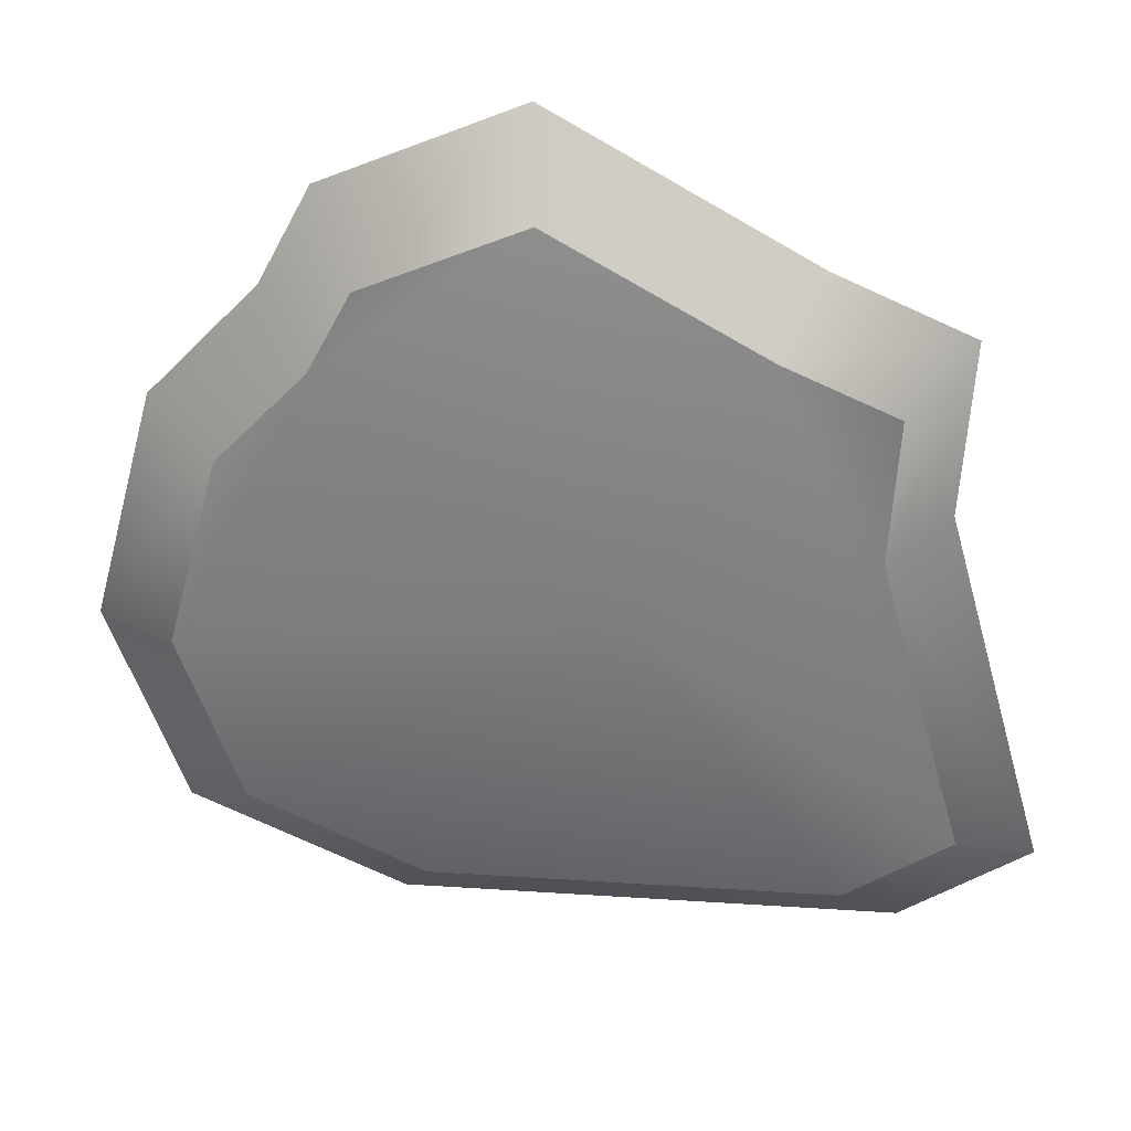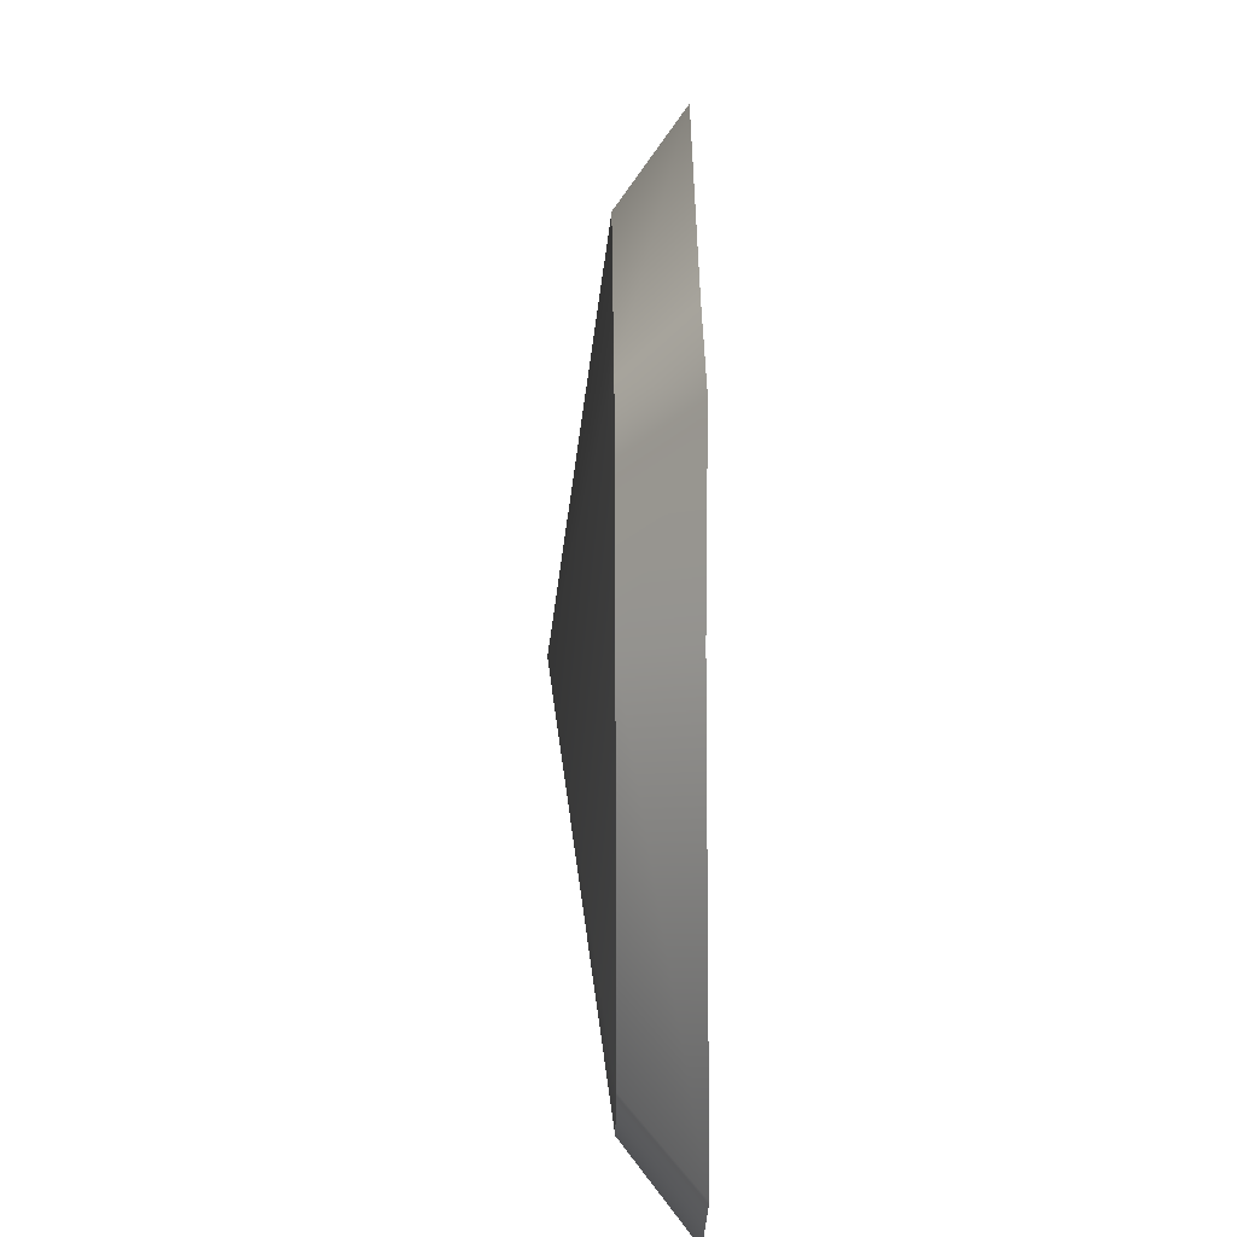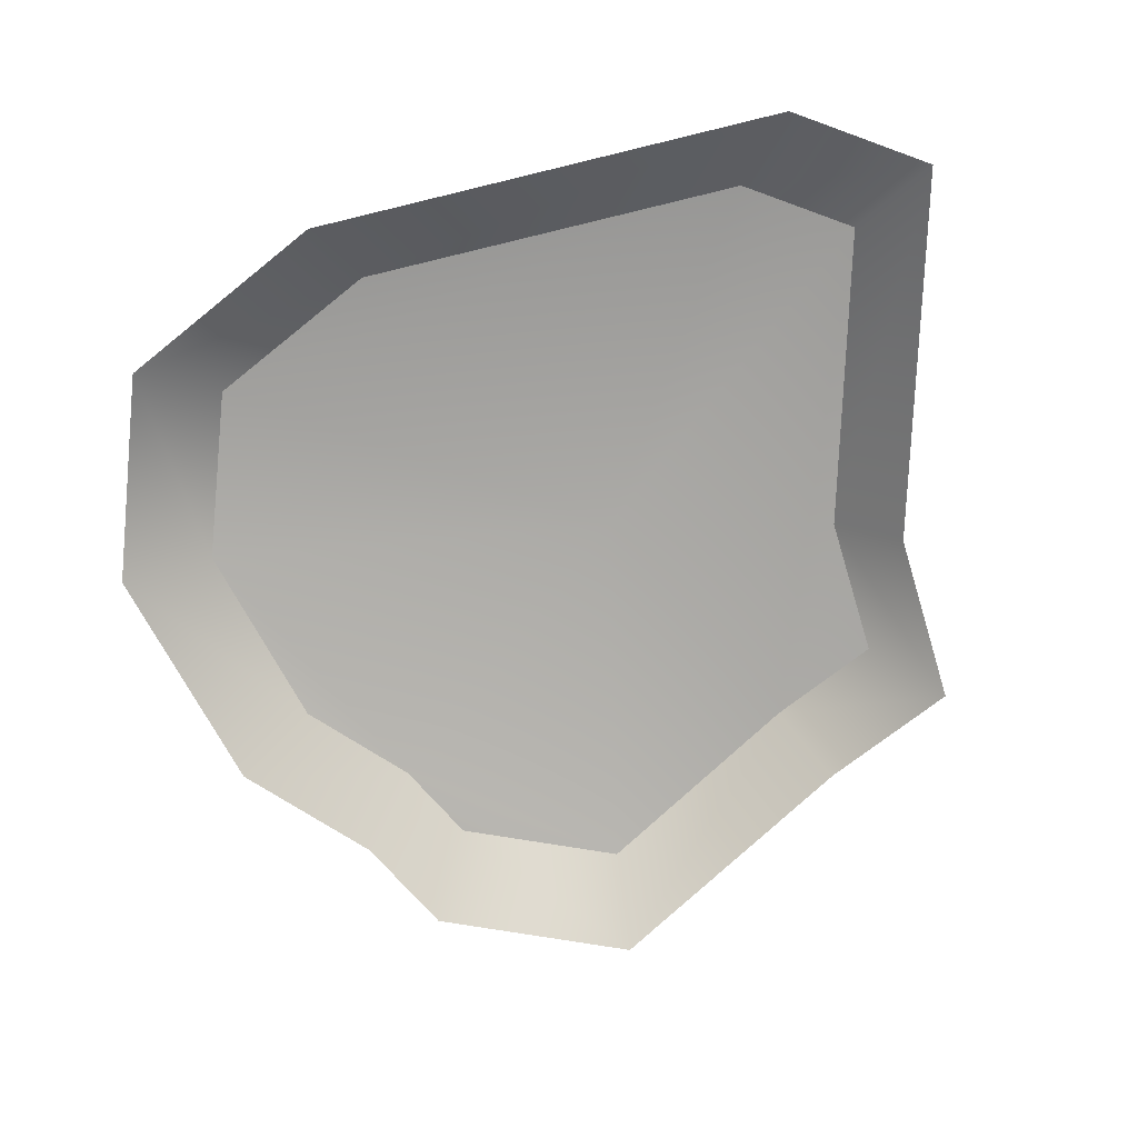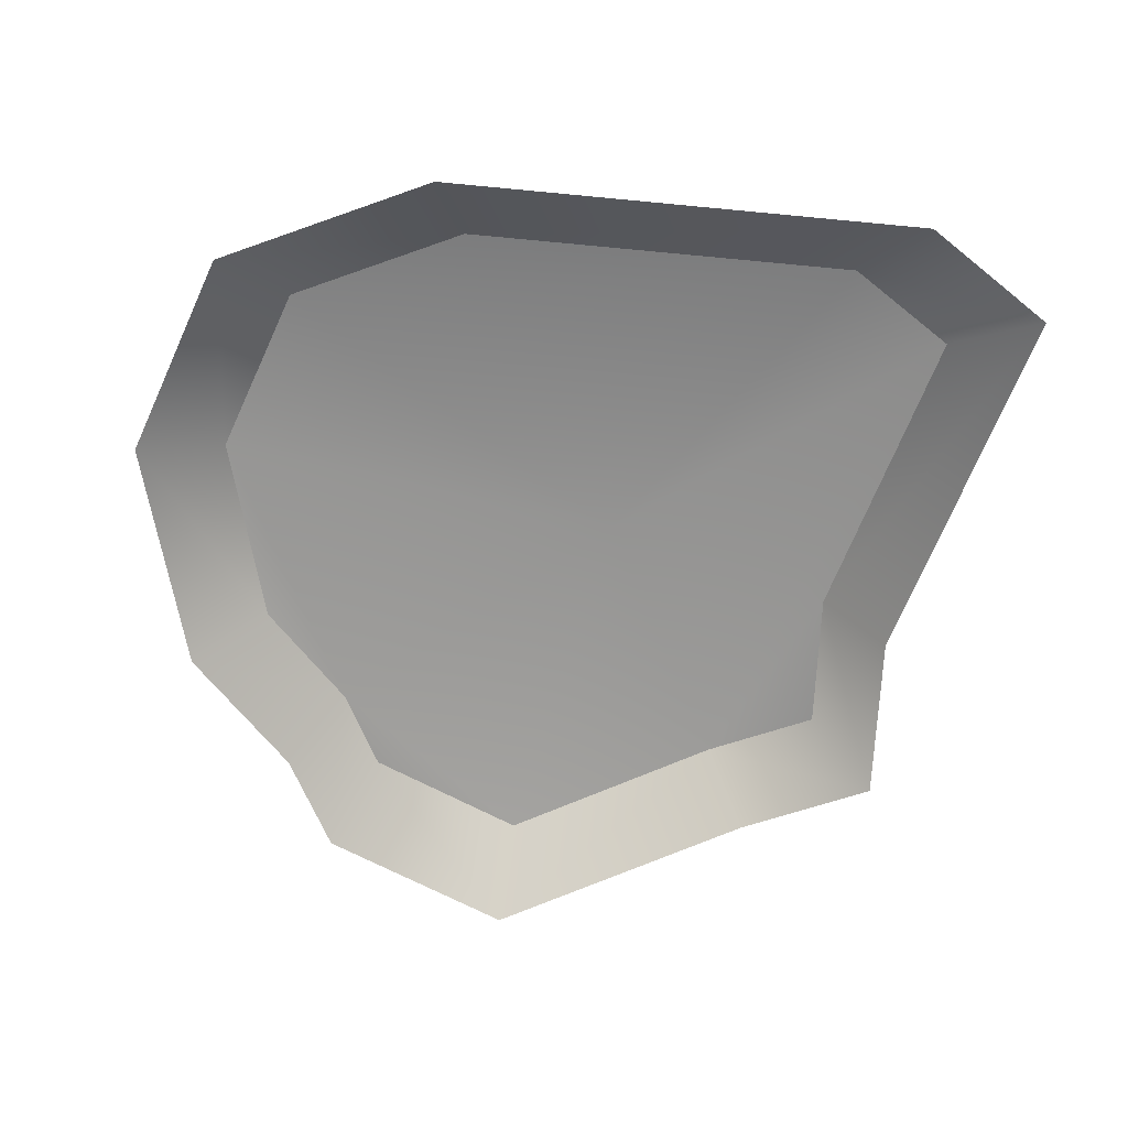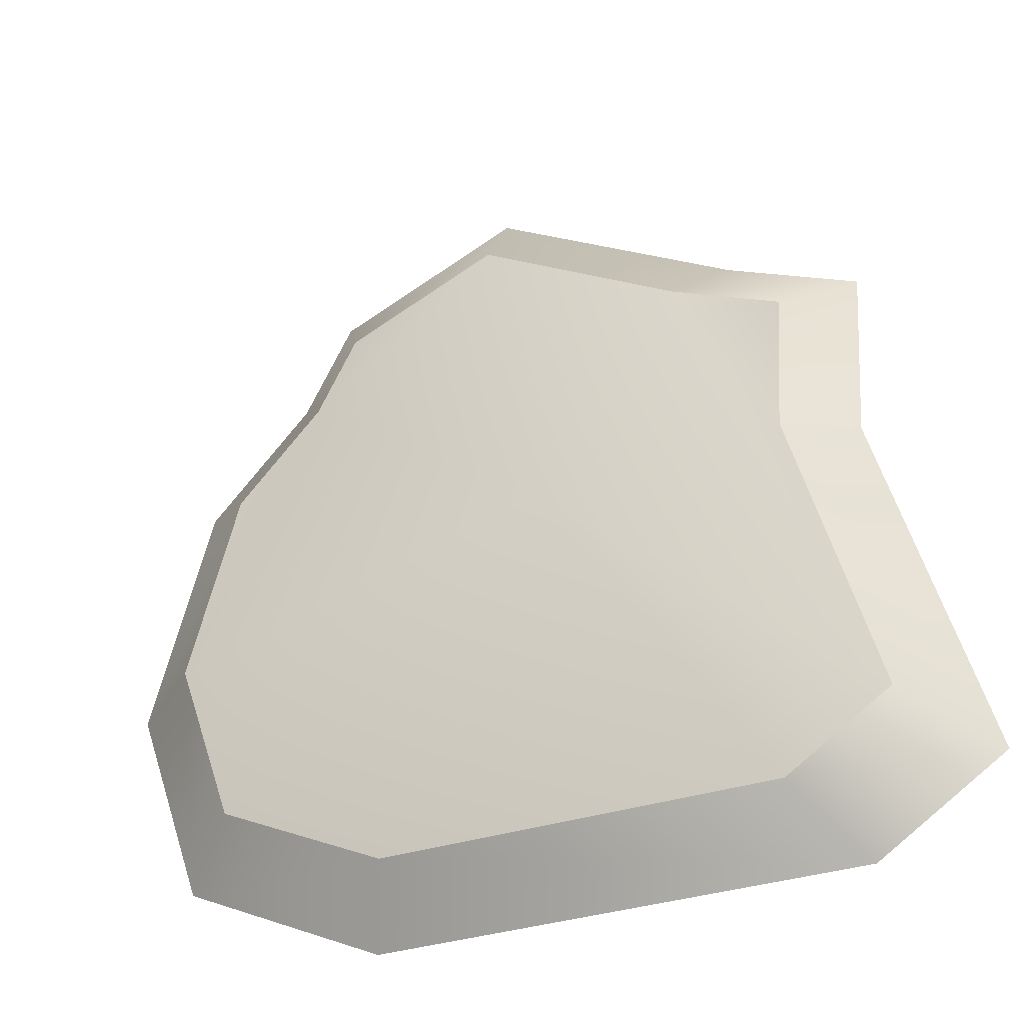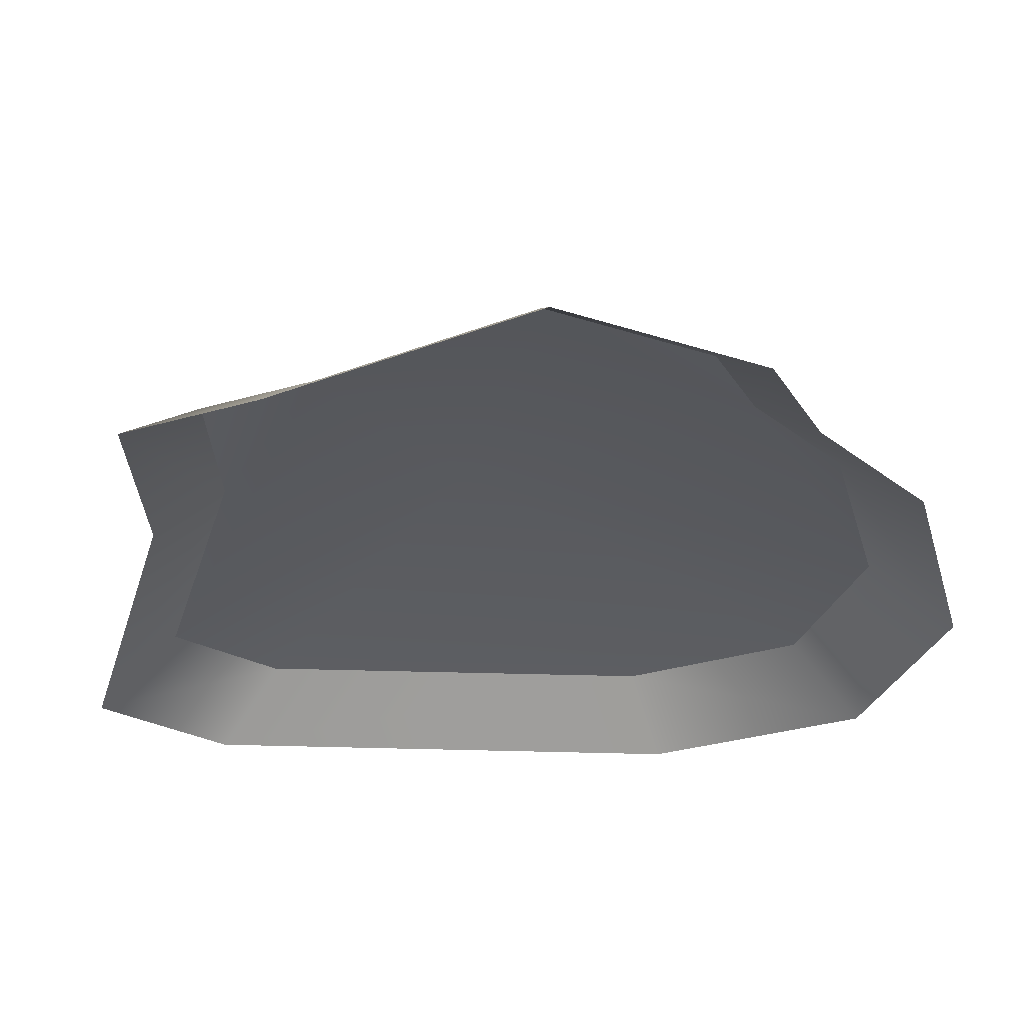
<metadata>
{"format":"obj","ext":"obj","renderer":"f3d","projection":"perspective","resolution":1024,"background":"white","views":[{"elev":31.0,"azim":-174.6,"up":"+Z"},{"elev":9.2,"azim":-90.6,"up":"+Z"},{"elev":-74.8,"azim":-166.4,"up":"+Y"},{"elev":-66.1,"azim":174.5,"up":"+Y"},{"elev":-32.7,"azim":-155.0,"up":"+Z"},{"elev":58.1,"azim":1.4,"up":"+Z"}]}
</metadata>
<code>
o Mesh
v -0.6042 0 0.06371
v -0.6215 0 0.3709
v -0.5097 0.1101 0.2857
v -0.4956 0.1101 0.03478
v -0.3874 0 0.4749
v -0.3185 0.1101 0.3705
v 0.0574 0 0.7279
v 0.04473 0.1101 0.5772
v 0.3948 0 0.5848
v 0.3203 0.1101 0.4603
v 0.4843 0 0.4161
v 0.3934 0.1101 0.3225
v 0.6735 0 0.2192
v 0.5478 0.1101 0.1618
v 0.7859 0 -0.1923
v 0.6397 0.1101 -0.1743
v 0.6581 0 -0.5553
v 0.5353 0.1101 -0.4708
v 0.29 0 -0.7279
v 0.2347 0.1101 -0.6117
v -0.5638 0 -0.7279
v -0.4626 0.1101 -0.6117
v -0.7859 0 -0.581
v -0.644 0.1101 -0.4917
v 0.2347 0.1101 -0.6117
v -0.4956 0.1101 0.03478
v -0.5097 0.1101 0.2857
v 0.5478 0.1101 0.1618
v -0.644 0.1101 -0.4917
v -0.4626 0.1101 -0.6117
v -0.3185 0.1101 0.3705
v 0.04473 0.1101 0.5772
v 0.3203 0.1101 0.4603
v 0.3934 0.1101 0.3225
v 0.5353 0.1101 -0.4708
v -0.08703 0.2018 -0.04046
v 0.6397 0.1101 -0.1743
f 4 1 2 3
f 6 3 2 5
f 6 5 7 8
f 10 8 7 9
f 12 10 9 11
f 12 11 13 14
f 14 13 15 16
f 16 15 17 18
f 20 18 17 19
f 20 19 21 22
f 22 21 23 24
f 4 24 23 1
f 35 25 30 36
f 29 26 31 36
f 27 31 26
f 34 28 37 36
f 30 29 36
f 31 32 36
f 34 36 32 33
f 37 35 36

</code>
